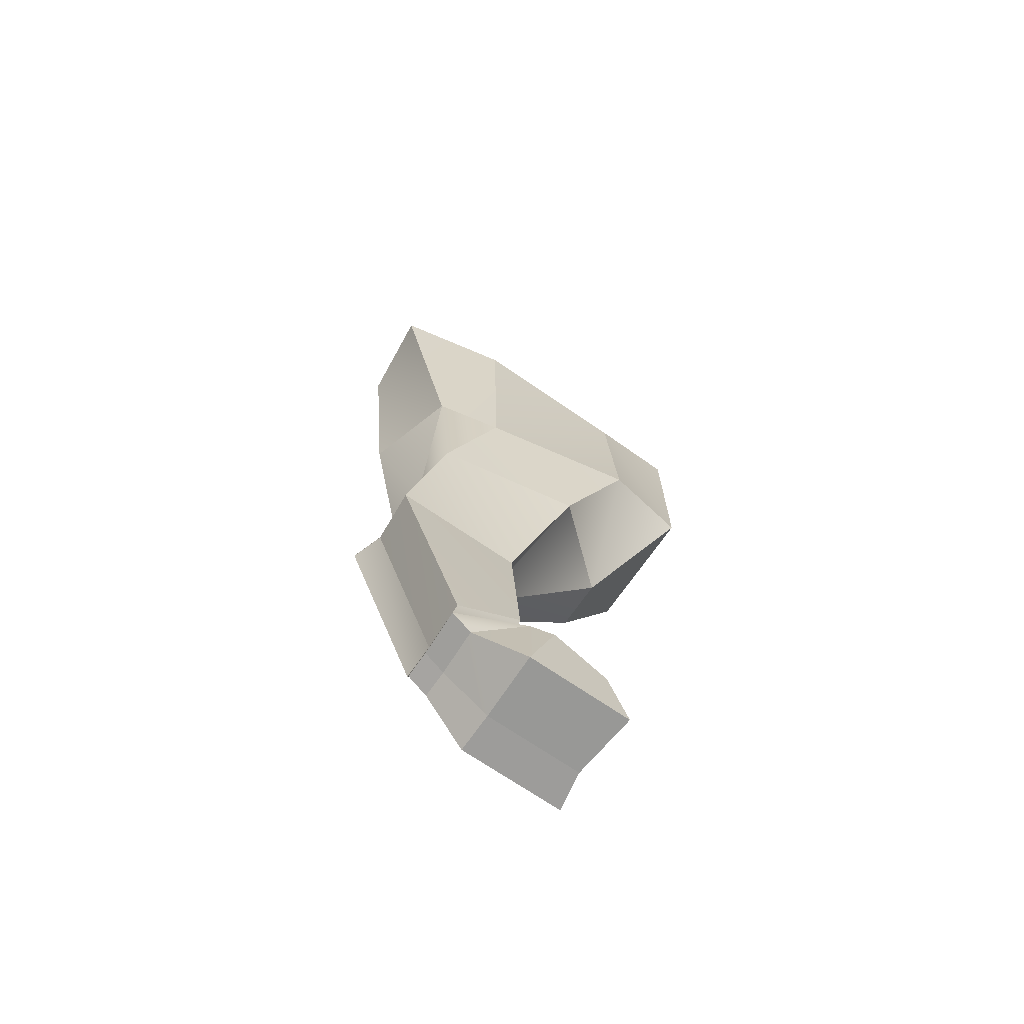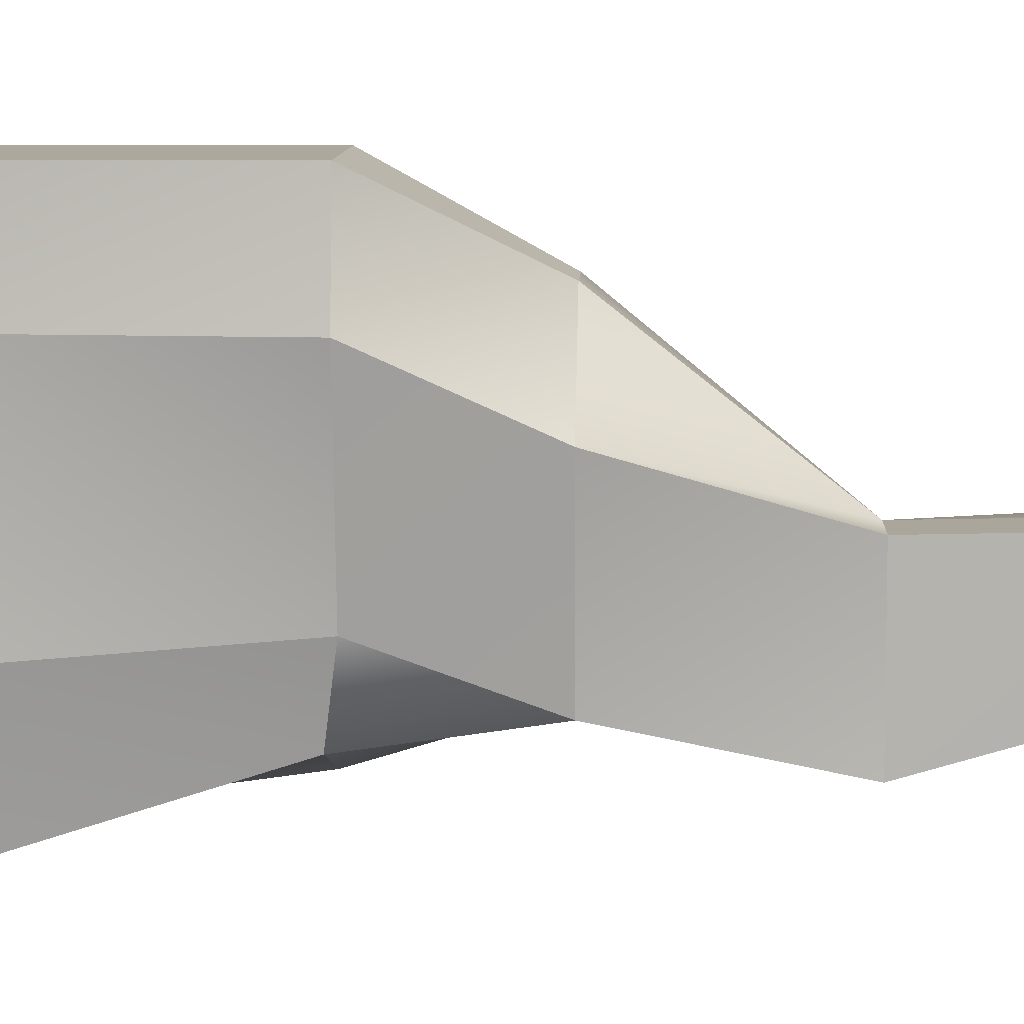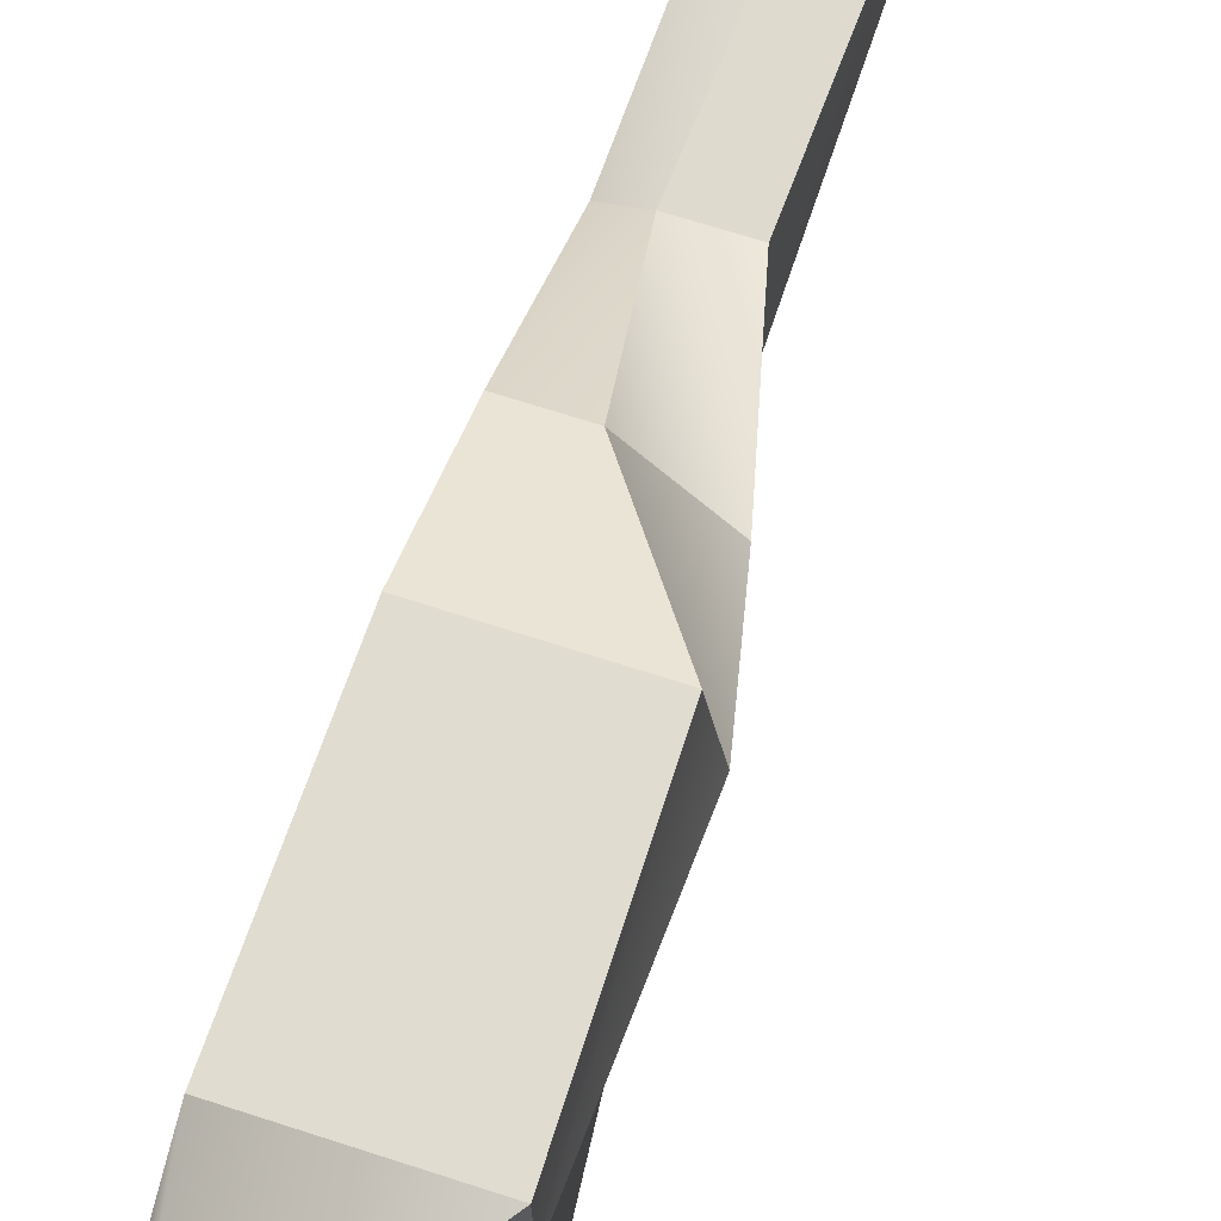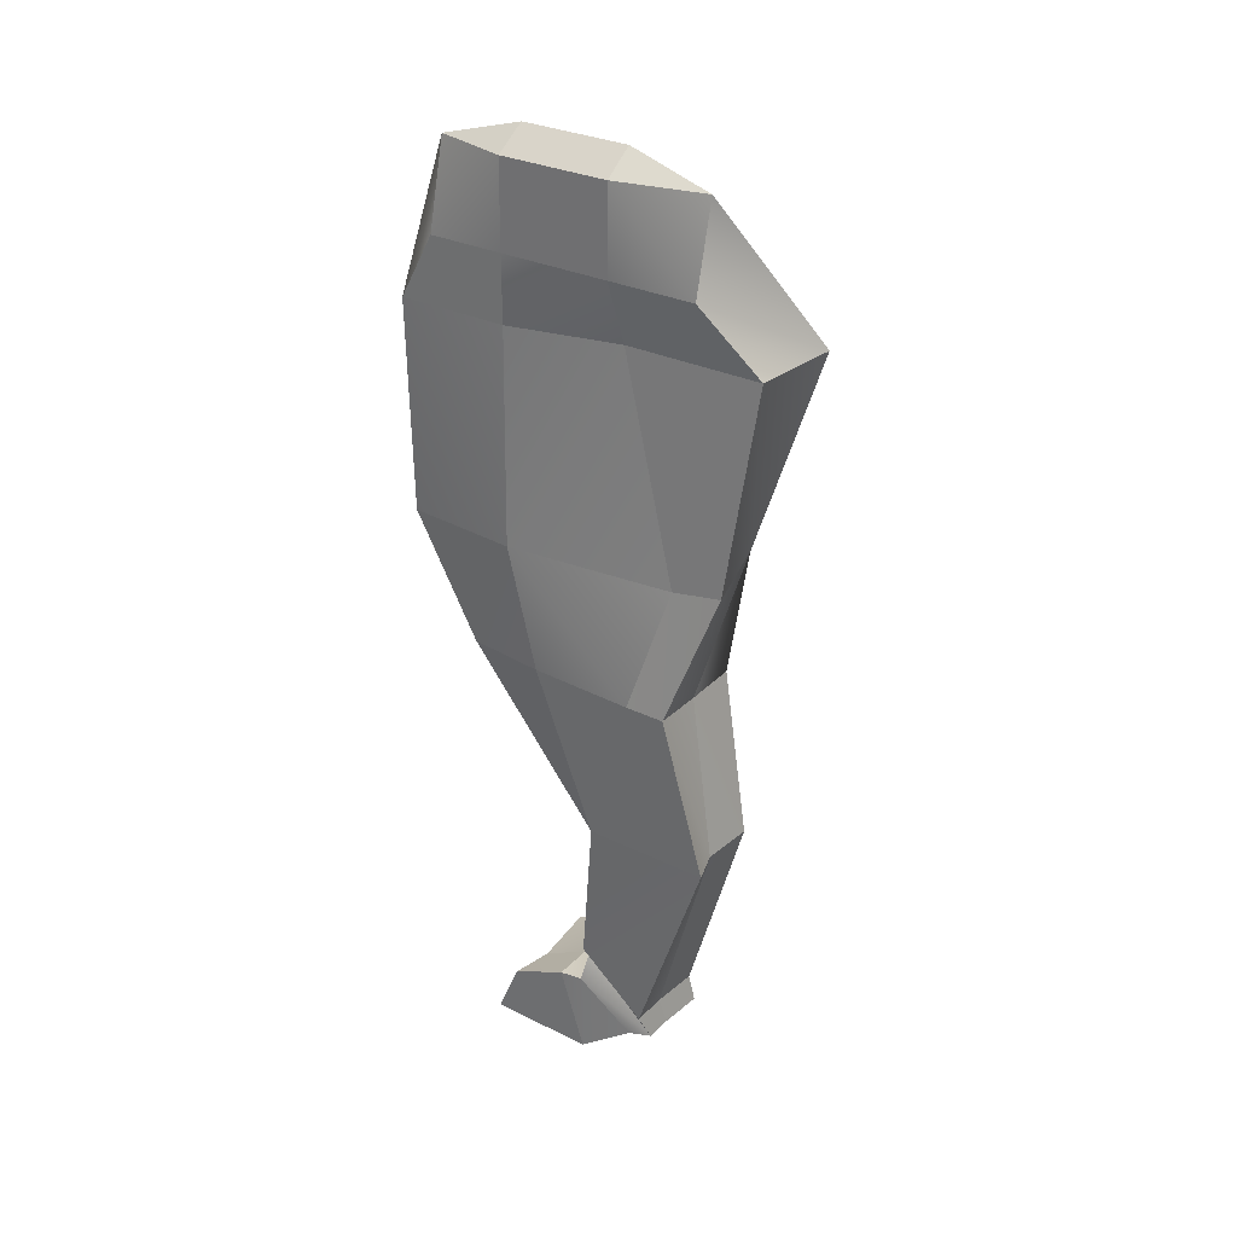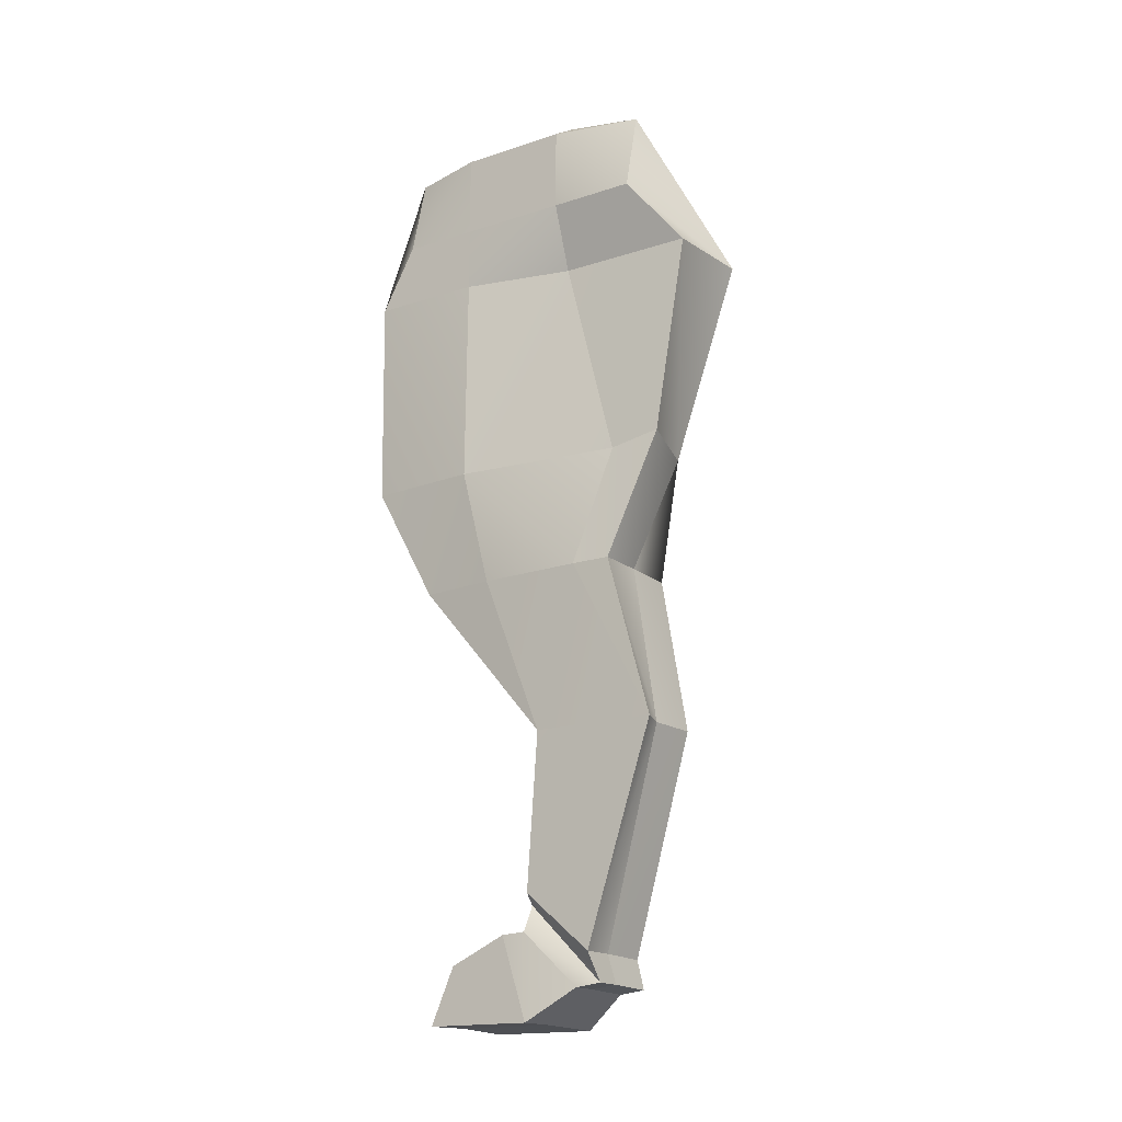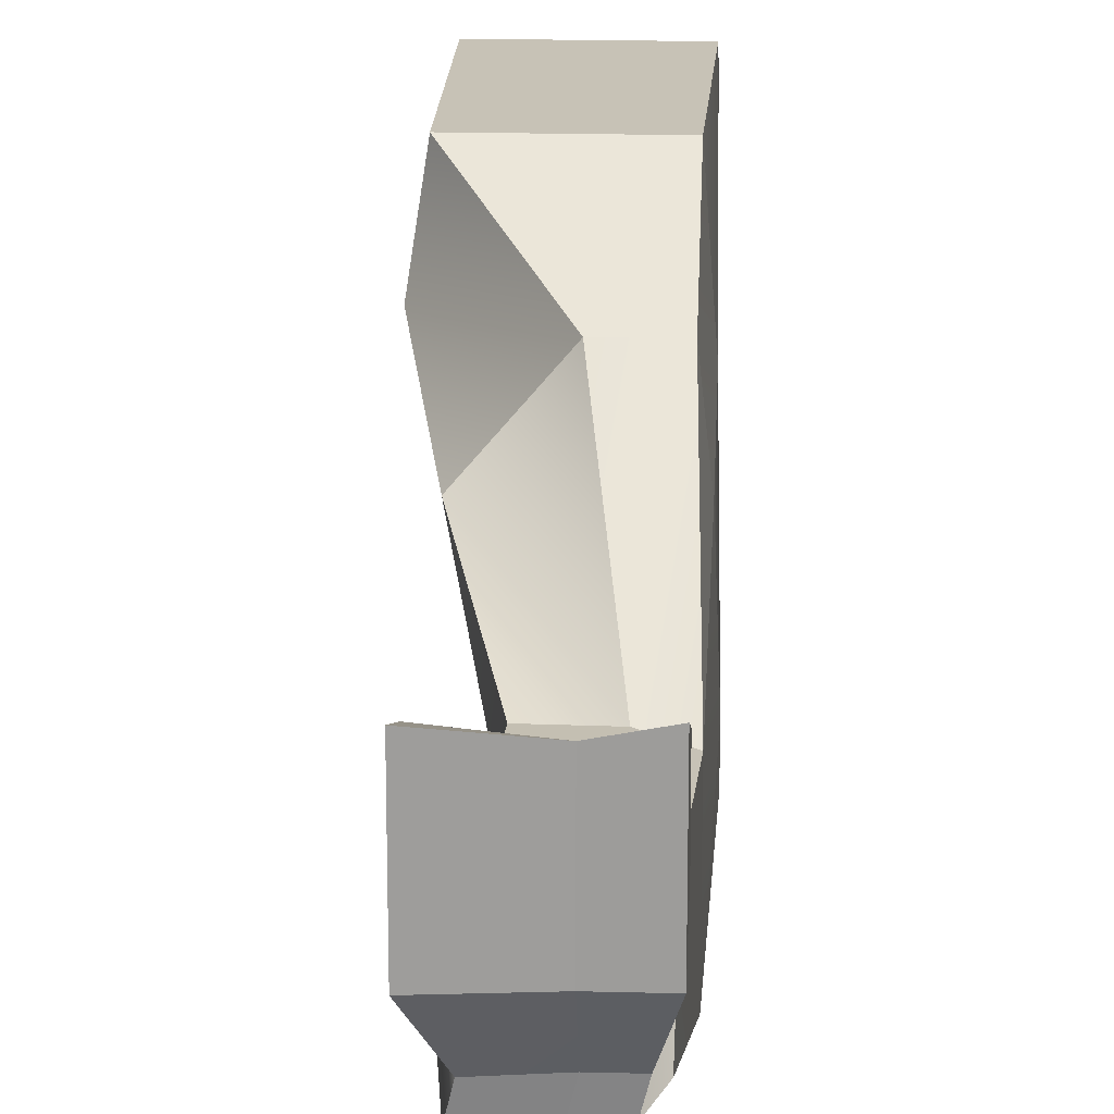
<metadata>
{"format":"obj","ext":"obj","renderer":"f3d","projection":"perspective","resolution":1024,"background":"white","views":[{"elev":-70.0,"azim":-124.6,"up":"+Y"},{"elev":8.7,"azim":-87.6,"up":"+Z"},{"elev":69.3,"azim":-162.0,"up":"+Z"},{"elev":30.1,"azim":125.6,"up":"+Y"},{"elev":-17.2,"azim":123.0,"up":"+Y"},{"elev":19.3,"azim":2.8,"up":"+Z"}]}
</metadata>
<code>
g default
v -1.586 -3.547 1.243
v -1.125 -3.547 -1.177
v -1.406 -0.2257 1.243
v -1.406 -0.2257 -1.416
v -1.376 -3.547 2.589
v -1.39 -0.2257 2.582
v -0.8724 -3.406 -2.187
v -1.049 -0.2257 -3.173
v 0.24 2.421 0.8172
v 0.24 2.421 -0.8834
v 0.4207 2.1 2.017
v 0.4207 2.1 -2.255
v -1.168 -5.42 0.3491
v -0.7683 -5.42 -1.913
v -0.1469 -5.42 1.556
v 0.1055 -5.42 -1.928
v 0.6666 -3.547 2.589
v 0.7402 -0.2257 2.582
v 0.5361 -3.406 -2.618
v 0.3489 -0.2257 -3.036
v 0.7406 0.7864 2.017
v 0.7406 0.7864 -2.255
v 0.6671 -5.42 1.556
v 0.8692 -5.42 -1.921
v 0.8692 -5.42 -1.304
v 0.8019 -5.42 0.3428
v 0.7287 2.1 -0.902
v 0.7406 0.7864 -0.902
v 0.7406 0.7864 0.8219
v 0.7287 2.1 0.8219
v 0.7402 -0.2257 0.8201
v 0.8015 -3.547 0.8142
v 0.3489 -0.2257 -0.8912
v 0.5361 -3.547 -1.822
v -0.545 -7.9 -2.449
v 0.281 -7.901 -2.389
v -0.545 -7.9 -0.4296
v 0.281 -7.9 -0.4375
v 0.774 -7.901 -2.556
v 0.774 -7.9 -0.6047
v -0.6303 -11.73 -1.171
v 0.1055 -11.69 -1.135
v -0.8623 -10.87 -0.3323
v 0.1055 -10.81 -0.3369
v 0.5374 -11.69 -1.135
v 0.715 -10.87 -0.3369
v -0.9677 -12.21 -0.4171
v 0.1056 -12.18 -0.3814
v -0.9677 -10.9 0.03054
v 0.1056 -10.9 0.02599
v 0.7407 -12.18 -0.3814
v 0.7407 -10.9 0.02599
v -0.9677 -12.21 1.254
v 0.1056 -12.18 1.166
v -0.9677 -11.31 0.9206
v 0.1056 -11.31 0.7921
v 0.7407 -12.18 1.29
v 0.7407 -11.31 0.9161
v 0.4506 -11.64 -1.492
v 0.02014 -11.64 -1.492
v -0.7133 -11.67 -1.528
v -0.623 -10.47 -0.3701
v 0.1104 -10.48 -0.3702
v 0.5409 -10.48 -0.3702
v 0.6545 -11.2 -1.404
v 0.09732 -11.2 -1.404
v -0.6791 -11.23 -1.441
v -0.6609 -10.3 -0.3552
v 0.1151 -10.3 -0.36
v 0.6701 -10.3 -0.36
g rightBackLeg
f 9 10 3
f 3 10 4
f 6 3 5
f 5 3 1
f 13 15 1
f 1 15 5
f 4 2 3
f 3 2 1
f 14 13 2
f 2 13 1
f 16 14 7
f 7 14 2
f 10 12 4
f 4 12 8
f 8 7 4
f 4 7 2
f 6 11 3
f 3 11 9
f 56 55 54
f 54 55 53
f 5 17 6
f 6 17 18
f 21 11 18
f 18 11 6
f 23 17 15
f 15 17 5
f 27 12 10
f 9 11 30
f 9 30 10
f 10 30 27
f 11 21 30
f 30 21 29
f 12 27 22
f 22 27 28
f 28 27 29
f 29 27 30
f 12 22 8
f 8 22 20
f 19 7 20
f 20 7 8
f 24 16 19
f 19 16 7
f 57 58 54
f 54 58 56
f 29 31 28
f 28 31 33
f 31 32 33
f 33 32 34
f 34 32 25
f 25 32 26
f 17 23 32
f 32 23 26
f 31 18 32
f 32 18 17
f 18 31 21
f 21 31 29
f 20 22 33
f 33 22 28
f 19 20 34
f 34 20 33
f 25 24 34
f 34 24 19
f 36 35 16
f 16 35 14
f 37 38 13
f 13 38 15
f 35 37 14
f 14 37 13
f 39 36 24
f 24 36 16
f 25 39 24
f 26 40 25
f 25 40 39
f 15 38 23
f 23 38 40
f 23 40 26
f 36 66 35
f 35 66 67
f 67 68 35
f 35 68 37
f 68 69 37
f 37 69 38
f 39 65 36
f 36 65 66
f 69 70 38
f 38 70 40
f 40 70 39
f 39 70 65
f 42 48 41
f 41 48 47
f 41 47 43
f 43 47 49
f 49 50 43
f 43 50 44
f 51 48 45
f 45 48 42
f 44 50 46
f 46 50 52
f 52 51 46
f 46 51 45
f 48 54 47
f 47 54 53
f 53 55 47
f 47 55 49
f 55 56 49
f 49 56 50
f 57 54 51
f 51 54 48
f 50 56 52
f 52 56 58
f 52 58 51
f 51 58 57
f 45 42 59
f 59 42 60
f 61 60 41
f 41 60 42
f 62 61 43
f 43 61 41
f 63 62 44
f 44 62 43
f 63 44 64
f 64 44 46
f 64 46 59
f 59 46 45
f 65 59 66
f 66 59 60
f 66 60 67
f 67 60 61
f 68 67 62
f 62 67 61
f 68 62 69
f 69 62 63
f 70 69 64
f 64 69 63
f 70 64 65
f 65 64 59

</code>
